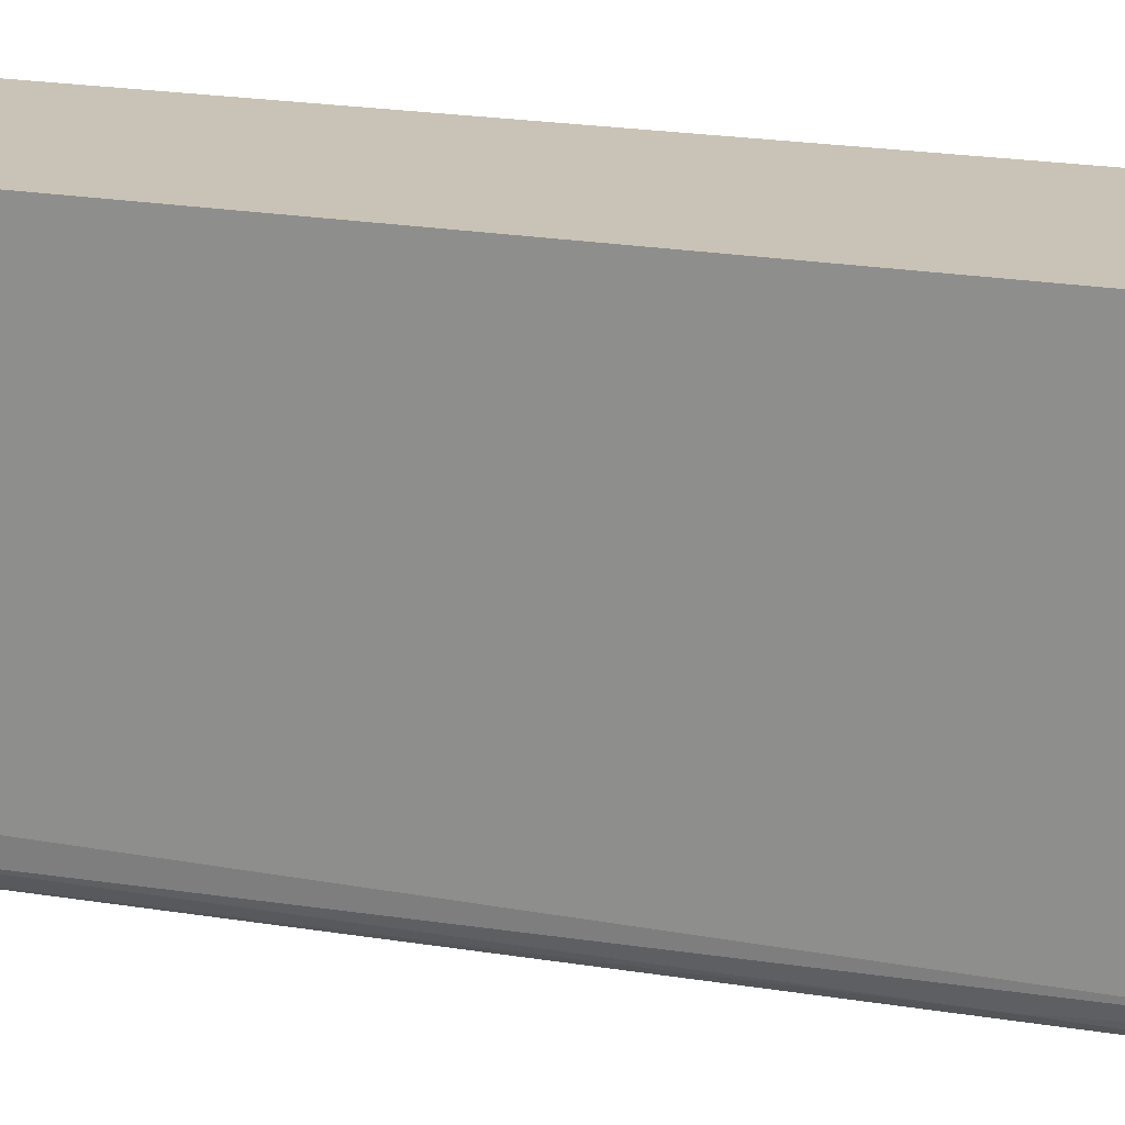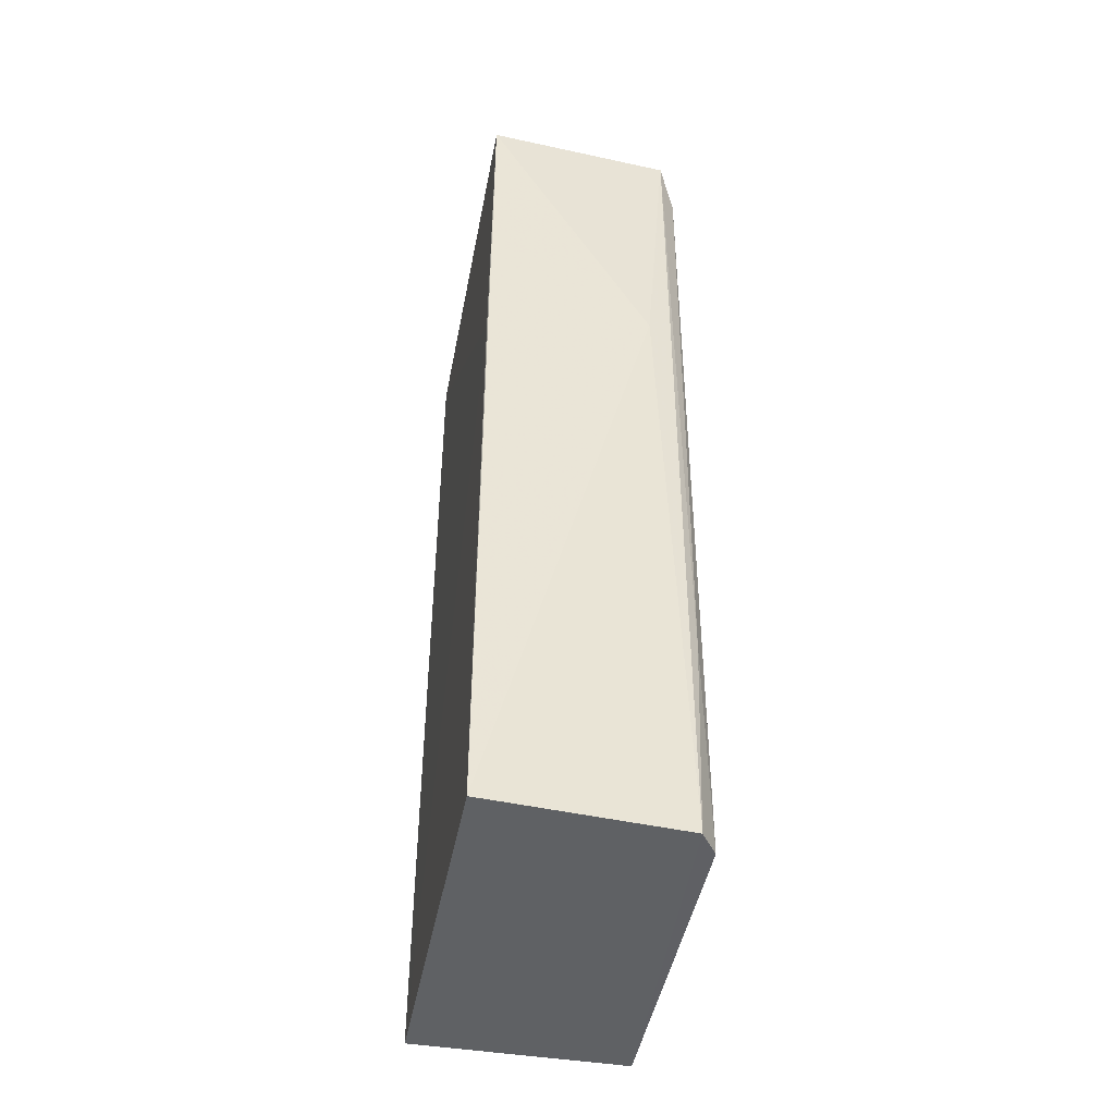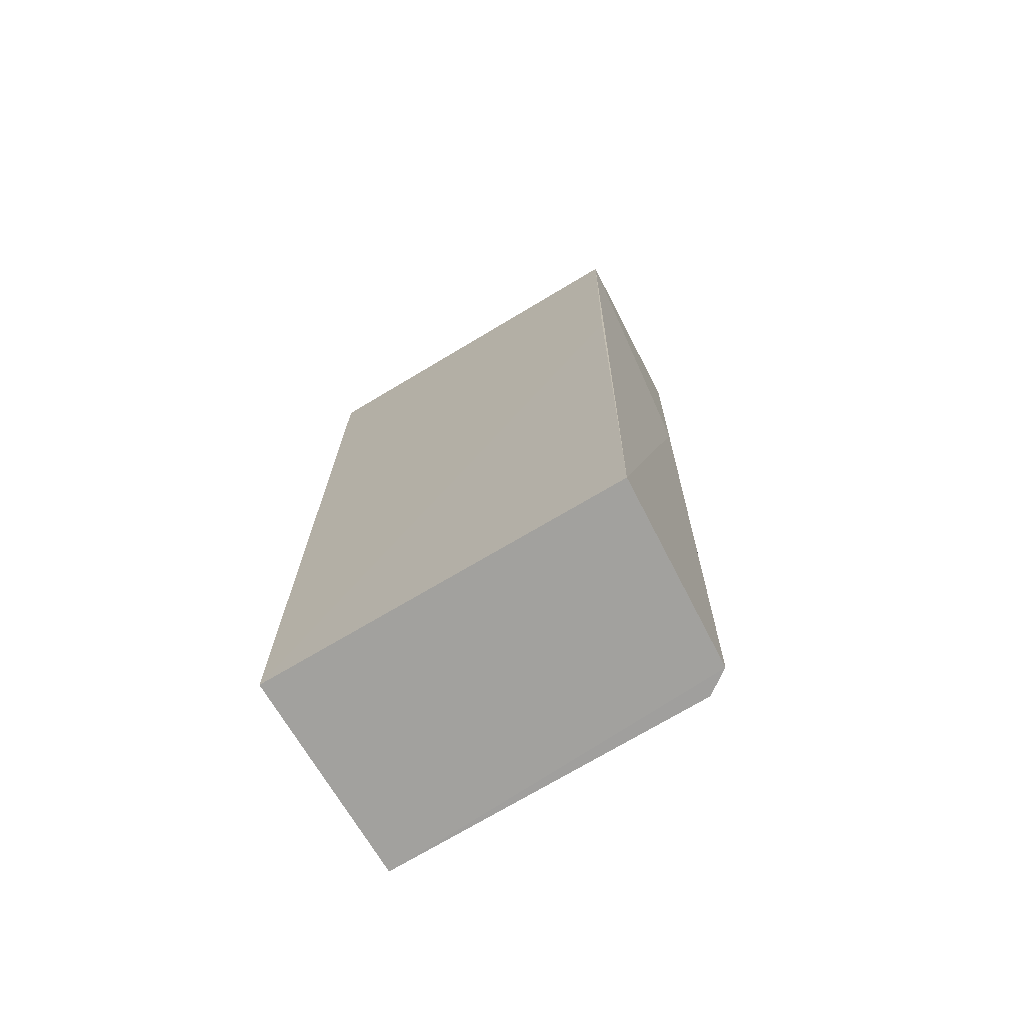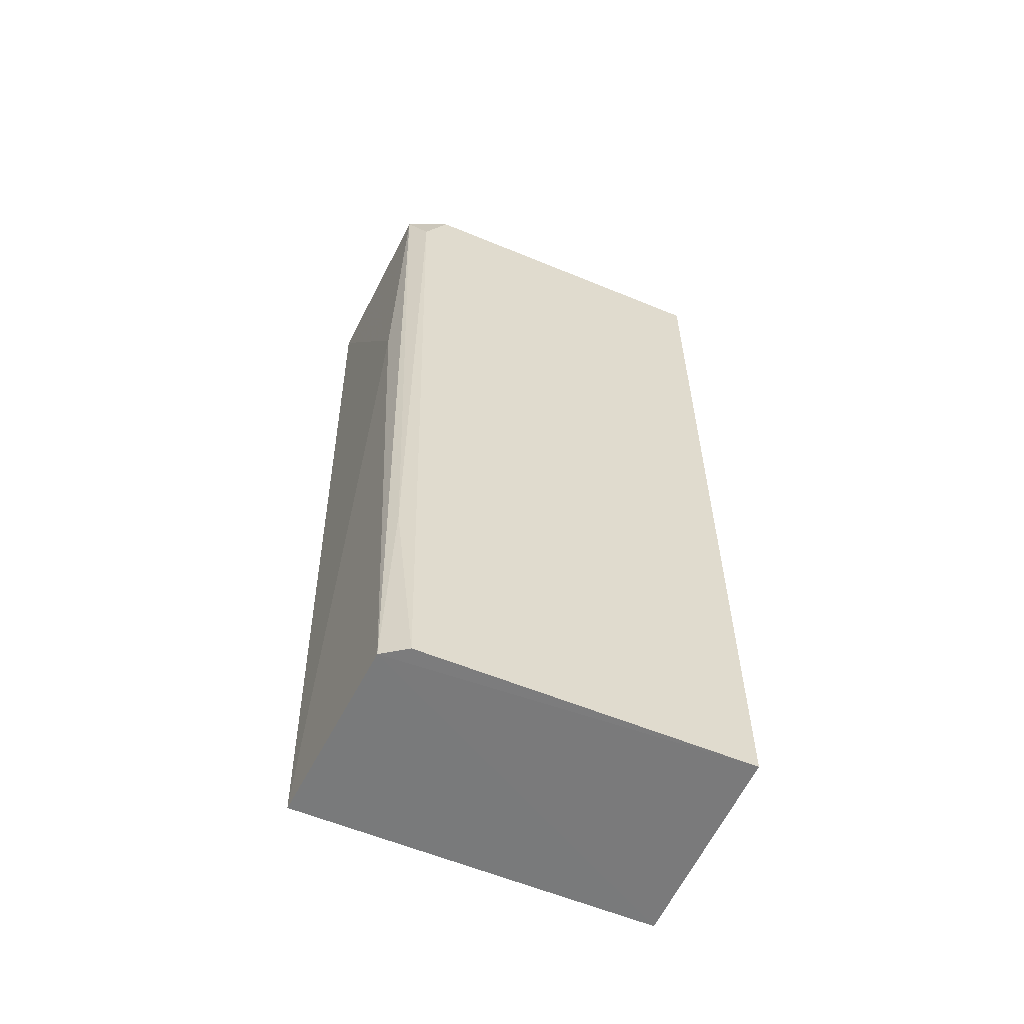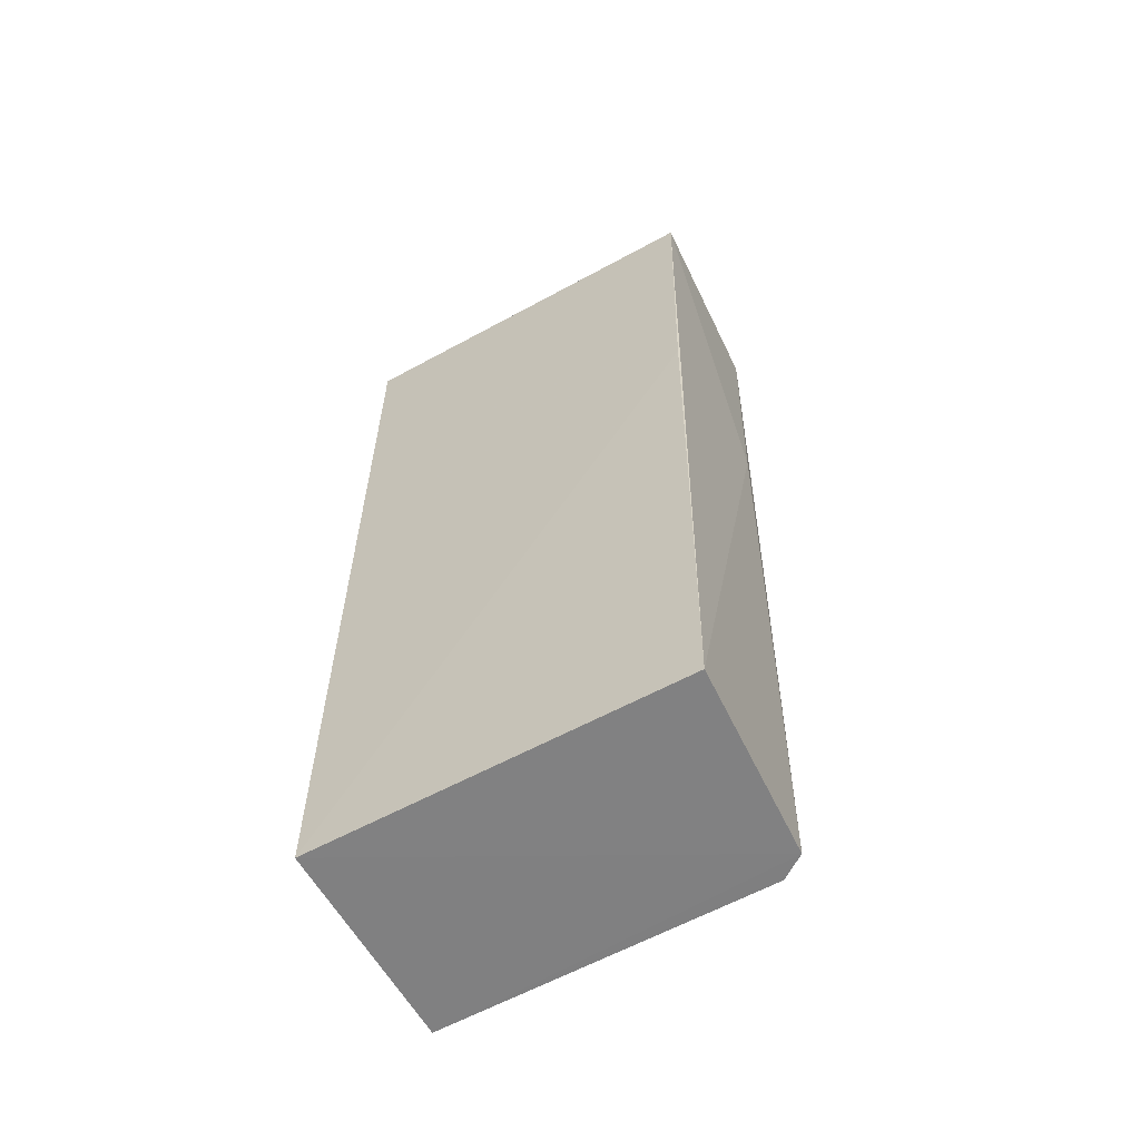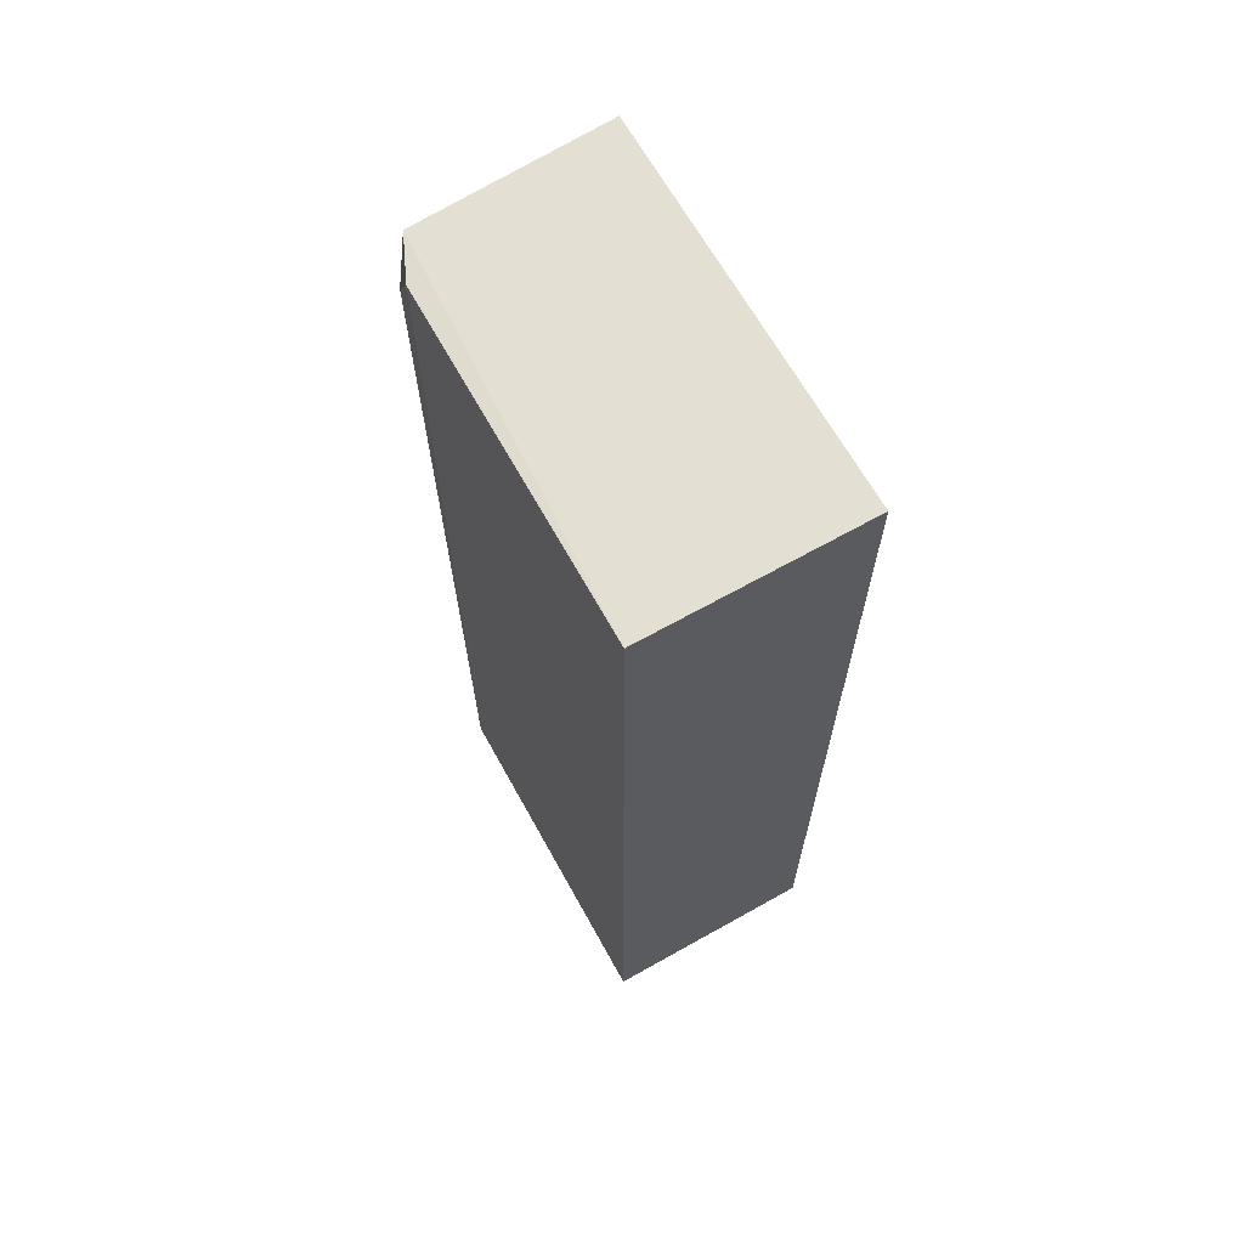
<metadata>
{"format":"obj","ext":"obj","renderer":"f3d","projection":"perspective","resolution":1024,"background":"white","views":[{"elev":19.4,"azim":109.1,"up":"+Y"},{"elev":-45.5,"azim":-10.8,"up":"+Z"},{"elev":-72.0,"azim":-59.2,"up":"+Z"},{"elev":-58.1,"azim":66.4,"up":"+Z"},{"elev":-60.3,"azim":-60.9,"up":"+Z"},{"elev":66.5,"azim":150.6,"up":"+Z"}]}
</metadata>
<code>
v 0.03914 -0.0103 0.07205
v 0.03905 -0.02054 0.07206
v 0.03907 -0.02055 0.0435
v 0.03257 -0.0103 0.0435
v 0.03257 -0.0103 0.07208
v 0.03255 -0.02222 0.07209
v 0.03915 -0.0103 0.04351
v 0.03845 -0.02187 0.07211
v 0.03256 -0.02167 0.0435
v 0.03253 -0.02197 0.06172
v 0.03854 -0.02131 0.04349
v 0.03897 -0.02129 0.07078
v 0.03773 -0.02191 0.06301
v 0.03879 -0.02119 0.05
f 1 2 3
f 7 1 3
f 7 5 1
f 7 4 5
f 8 2 1
f 8 1 5
f 8 5 6
f 10 6 5
f 10 5 4
f 10 9 6
f 10 4 9
f 11 7 3
f 11 4 7
f 11 9 4
f 12 3 2
f 12 2 8
f 13 8 6
f 13 6 9
f 13 11 8
f 13 9 11
f 14 11 3
f 14 3 12
f 14 12 8
f 14 8 11

</code>
